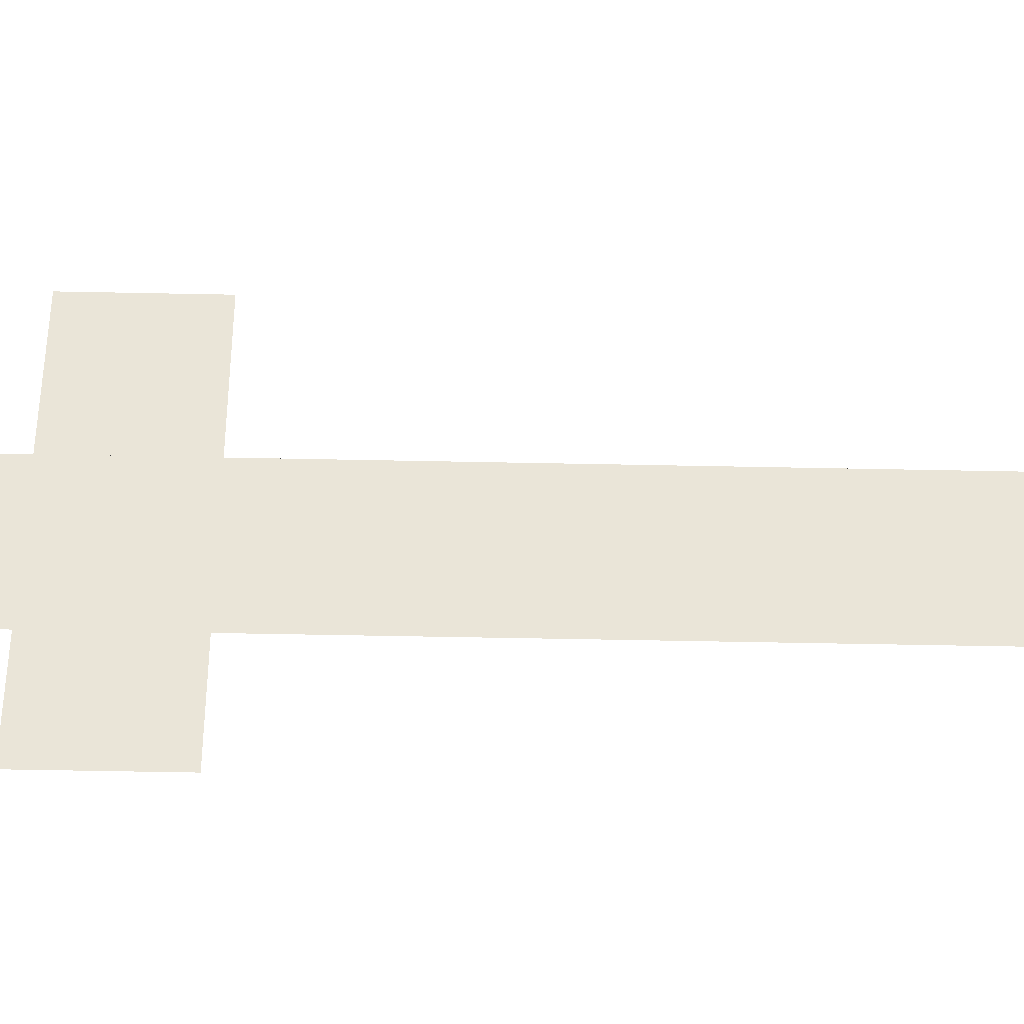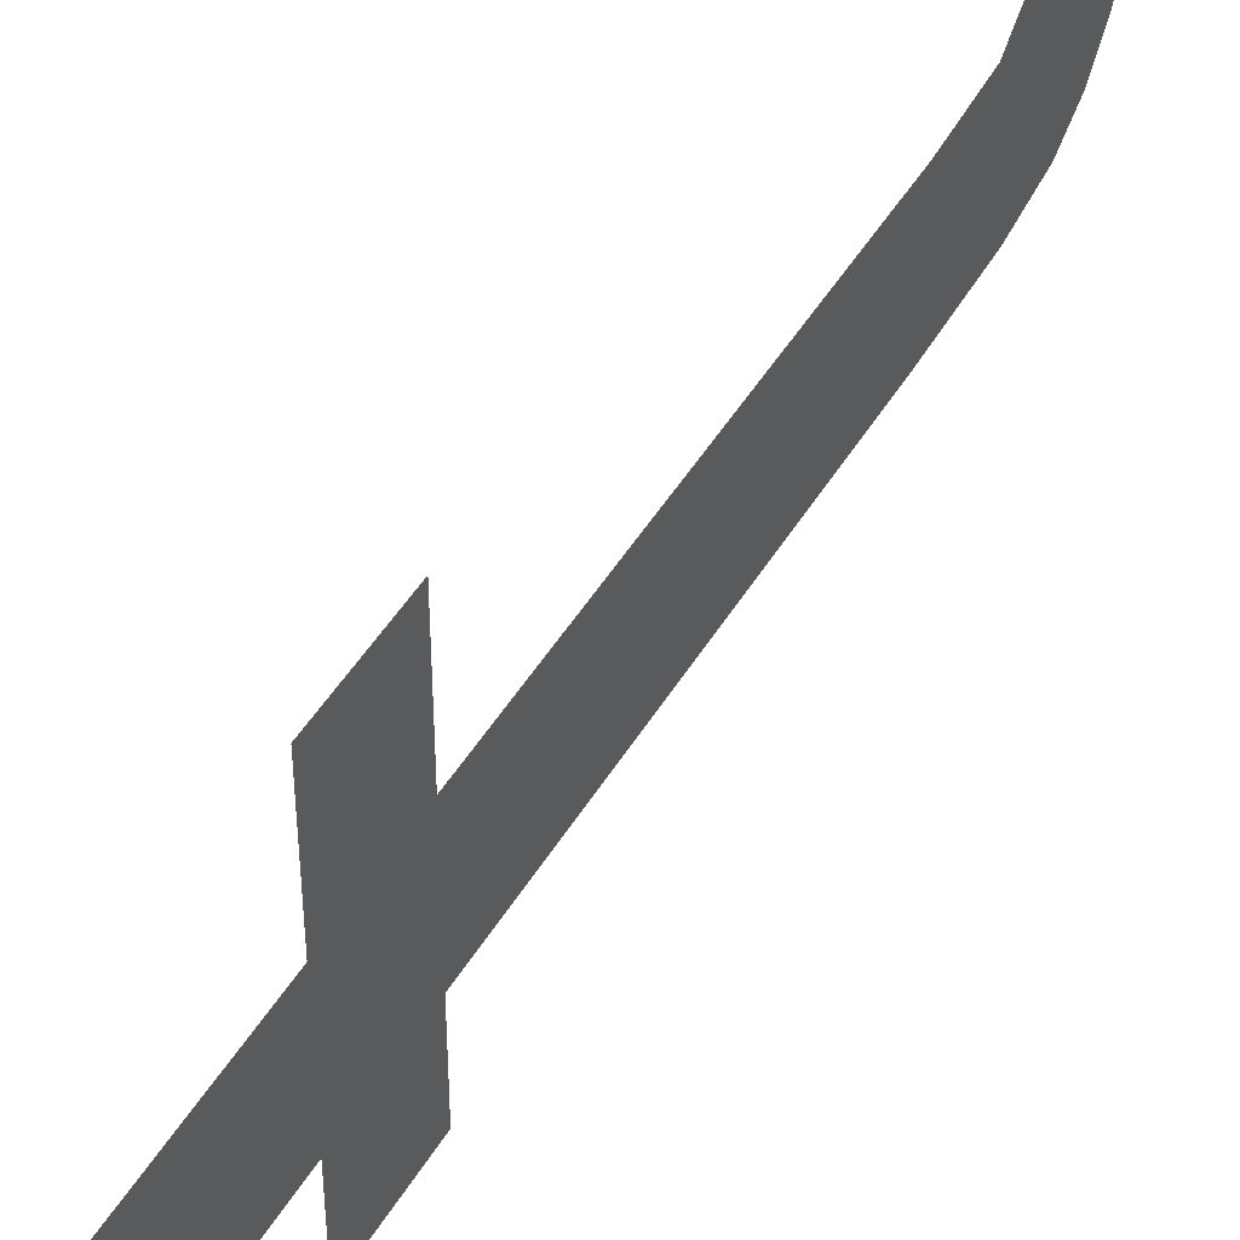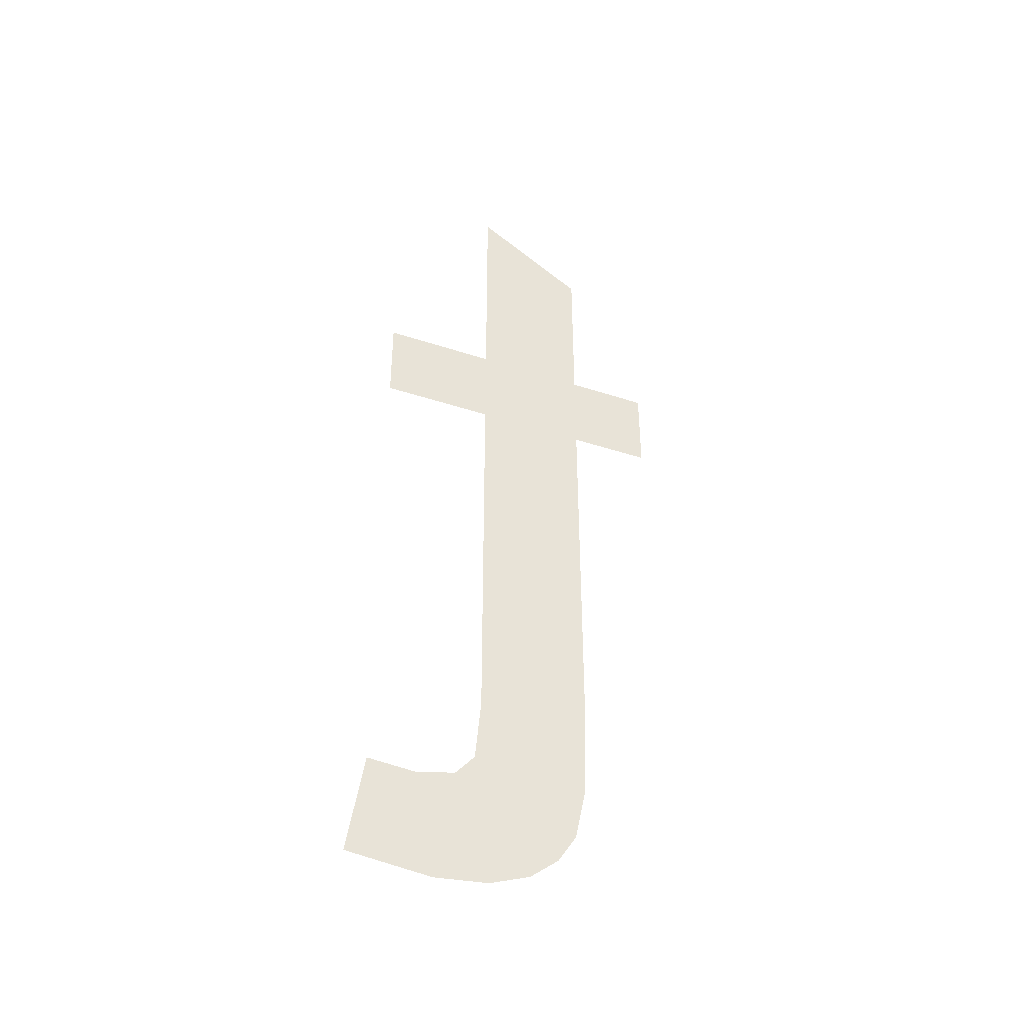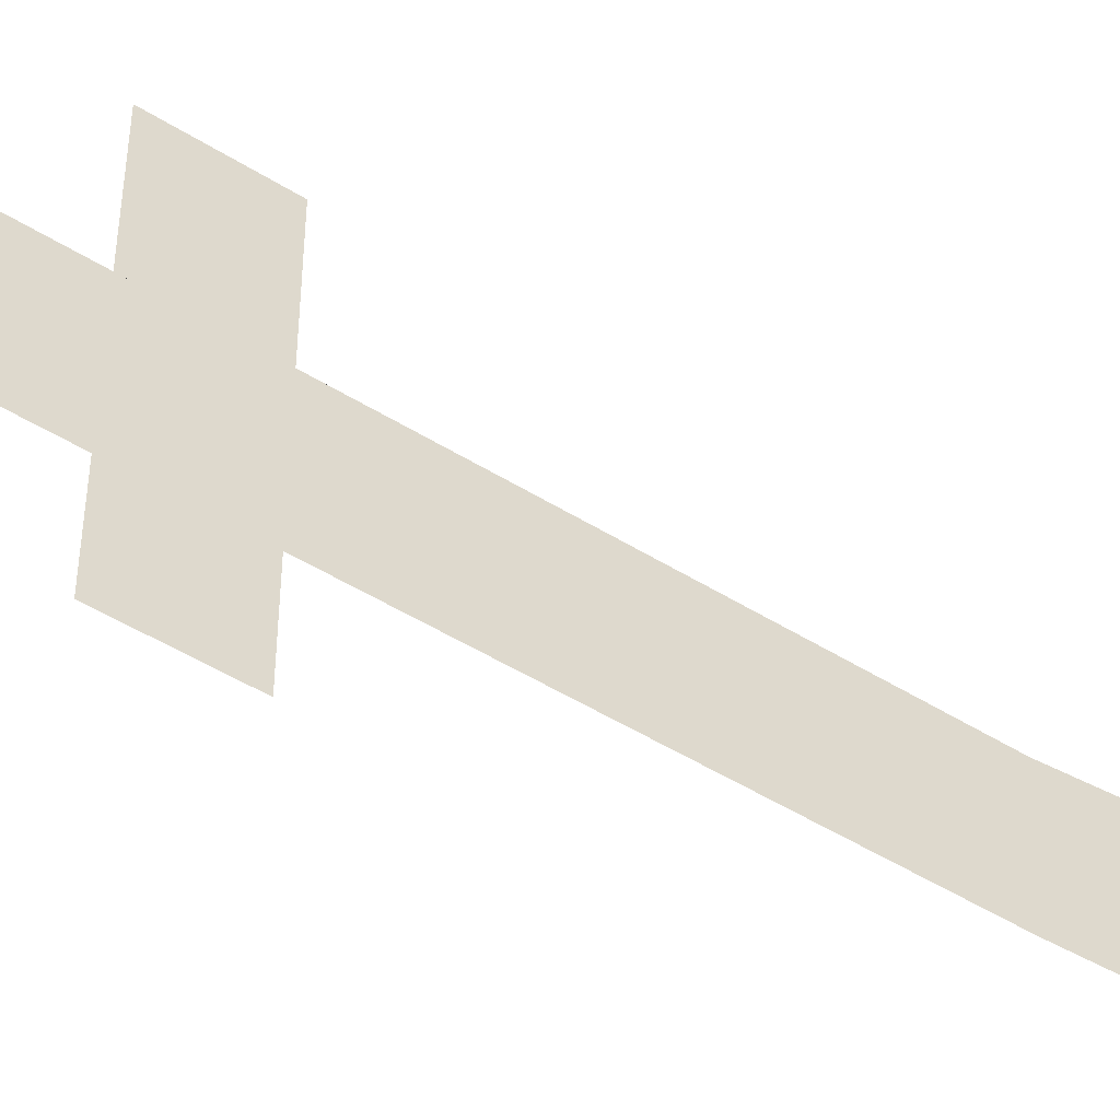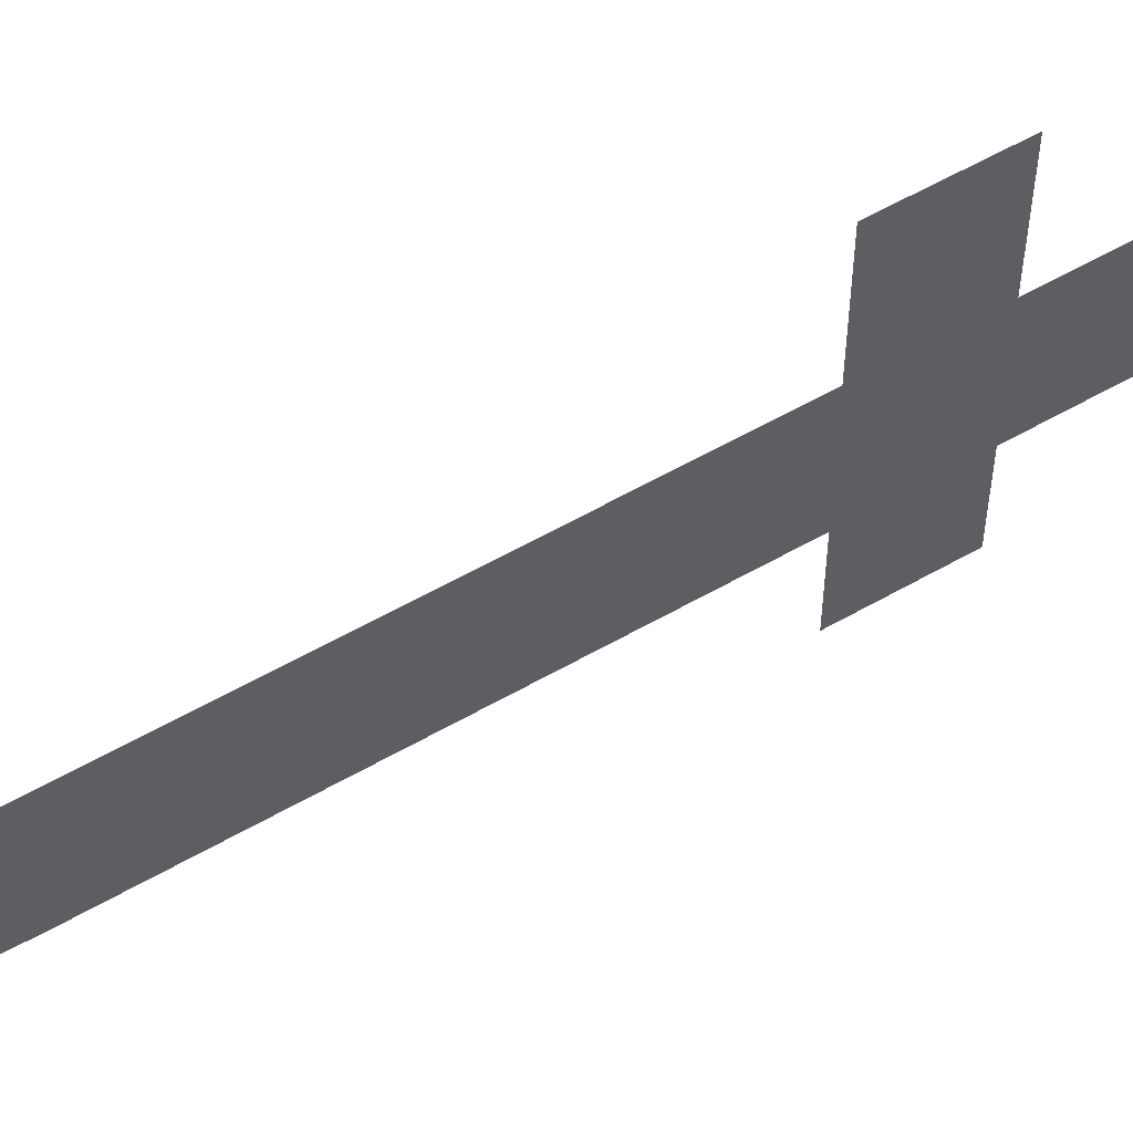
<metadata>
{"format":"obj","ext":"obj","renderer":"f3d","projection":"perspective","resolution":1024,"background":"white","views":[{"elev":-45.5,"azim":-91.4,"up":"+Z"},{"elev":46.8,"azim":-150.7,"up":"+Z"},{"elev":-39.9,"azim":67.8,"up":"+Y"},{"elev":-47.8,"azim":-125.3,"up":"+Z"},{"elev":57.7,"azim":59.2,"up":"+Z"}]}
</metadata>
<code>
o mesh324/mesh324-geometry#mesh324-geometry
v -0.5456 -0.1984 0.145
v -0.5456 -0.1997 0.1433
v -0.5456 -0.1984 0.1433
v -0.5456 -0.1997 0.145
v -0.5456 -0.2054 0.1433
v -0.5456 -0.195 0.1433
v -0.5456 -0.2083 0.1431
v -0.5456 -0.2081 0.1425
v -0.5456 -0.2064 0.1434
v -0.5456 -0.2077 0.1421
v -0.5456 -0.2084 0.1439
v -0.5456 -0.2073 0.1418
v -0.5456 -0.2067 0.1437
v -0.5456 -0.2066 0.1417
v -0.5456 -0.2068 0.1442
v -0.5456 -0.2054 0.1416
v -0.5456 -0.2082 0.1452
v -0.5456 -0.1997 0.1416
v -0.5456 -0.2067 0.145
v -0.5456 -0.1984 0.1416
v -0.5456 -0.196 0.1416
v -0.5456 -0.1997 0.1404
v -0.5456 -0.1984 0.1404
f 1 2 3
f 2 1 4
f 3 2 1
f 4 1 2
f 5 3 2
f 2 3 5
f 5 6 3
f 3 6 5
f 7 6 5
f 5 6 7
f 8 6 7
f 7 6 8
f 7 5 9
f 9 5 7
f 10 6 8
f 8 6 10
f 7 9 11
f 11 9 7
f 12 6 10
f 10 6 12
f 11 9 13
f 13 9 11
f 14 6 12
f 12 6 14
f 11 13 15
f 15 13 11
f 16 6 14
f 14 6 16
f 11 15 17
f 17 15 11
f 18 6 16
f 16 6 18
f 17 15 19
f 19 15 17
f 20 6 18
f 18 6 20
f 6 20 21
f 21 20 6
f 22 20 18
f 18 20 22
f 20 22 23
f 23 22 20

</code>
